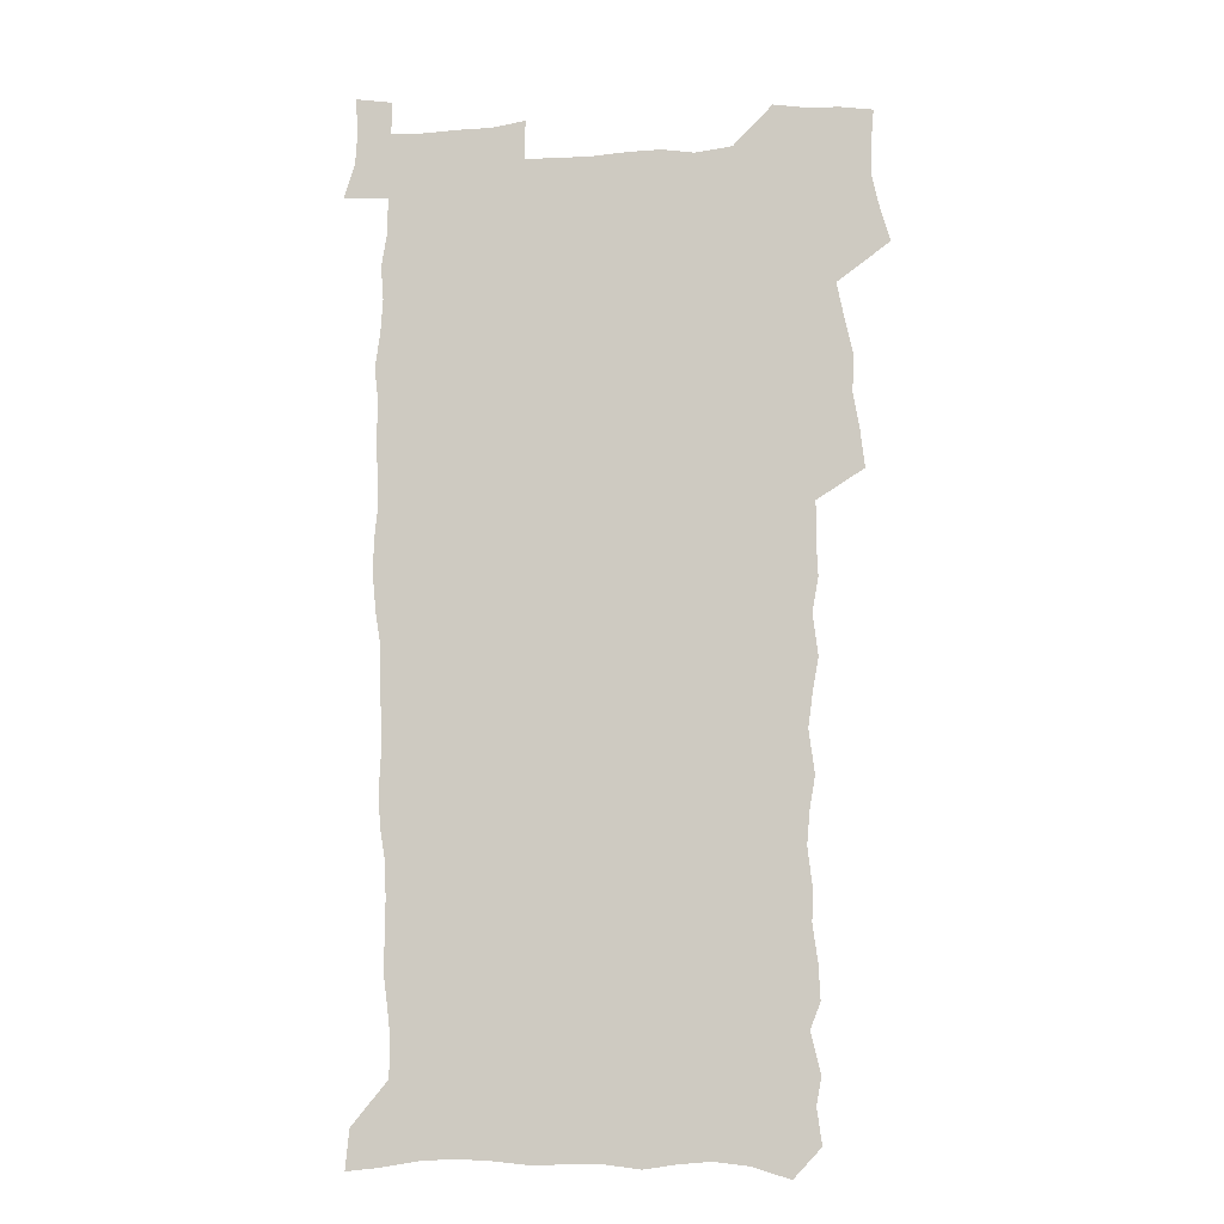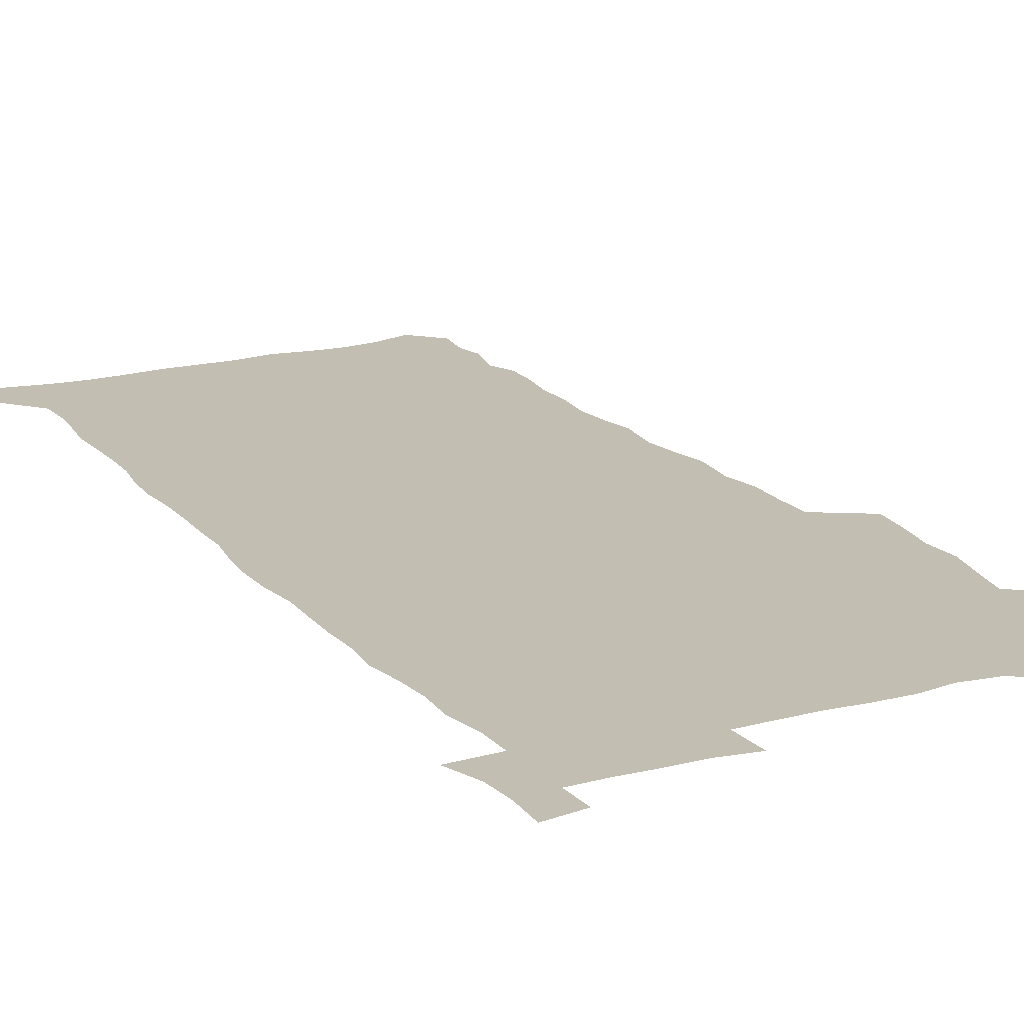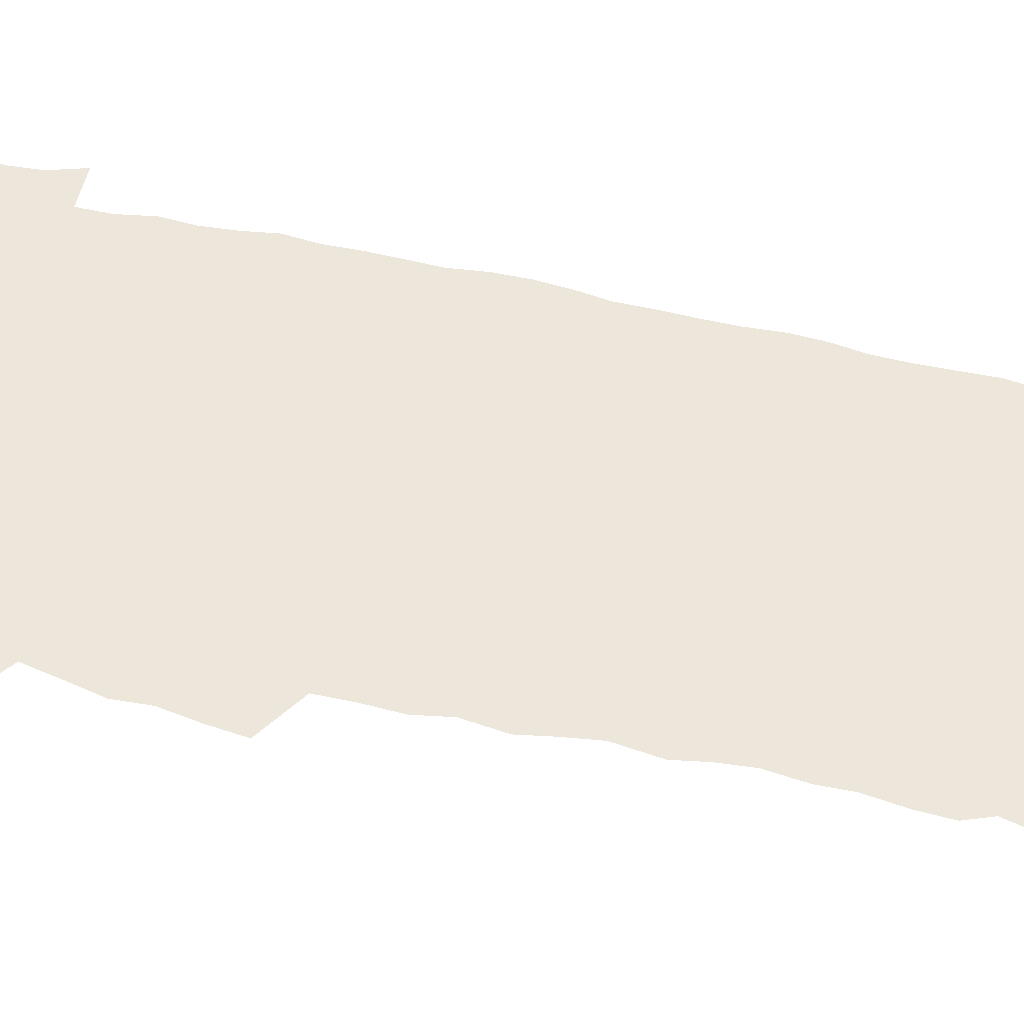
<metadata>
{"format":"obj","ext":"obj","renderer":"f3d","projection":"perspective","resolution":1024,"background":"white","views":[{"elev":-8.9,"azim":-171.4,"up":"+Y"},{"elev":17.5,"azim":152.3,"up":"+Z"},{"elev":51.7,"azim":-76.5,"up":"+Z"}]}
</metadata>
<code>
v 457.4 526.3 0
v 461.7 540.6 0
v 465 555.1 0
v 465 569.7 0
v 463.8 584.9 0
v 469.8 428.5 0
v 471.7 444.9 0
v 474.6 461.5 0
v 473.8 476.9 0
v 477.4 493.1 0
v 480.8 509.3 0
v 480.9 524 0
v 478 539.5 0
v 483.1 553.5 0
v 480.9 569.1 0
v 478 586.9 0
v 491.4 150.6 0
v 493.6 166.2 0
v 491.4 178.8 0
v 495.8 196.6 0
v 491.4 208.2 0
v 492.1 223.2 0
v 494.4 239.7 0
v 494 254.4 0
v 496.1 271.2 0
v 494.8 286 0
v 492.4 300.2 0
v 495 319.4 0
v 493 334.4 0
v 490.4 349.3 0
v 492.7 367.6 0
v 490 382.9 0
v 490.8 399.5 0
v 490.7 415.4 0
v 493.6 432.5 0
v 493.1 447.7 0
v 495.2 463.5 0
v 495.4 478.6 0
v 495.3 493.6 0
v 497.7 509.1 0
v 497.5 524 0
v 498.3 538.6 0
v 497.1 554.2 0
v 495.2 570.2 0
v 492.7 587.5 0
v 503.6 137.4 0
v 509.9 157.6 0
v 513.8 175.3 0
v 512 188 0
v 513.5 204.1 0
v 513.9 219.1 0
v 516.4 236 0
v 517 251.2 0
v 516.5 265.7 0
v 514.9 279.5 0
v 514.2 294.3 0
v 511 307.9 0
v 511.6 324.4 0
v 511.9 340.6 0
v 511.1 356.2 0
v 511.3 372.3 0
v 512.5 388.7 0
v 512.7 403.9 0
v 509.4 418.3 0
v 510.7 434.3 0
v 512.2 449.9 0
v 512.2 464.5 0
v 510.5 479.2 0
v 512.8 494.3 0
v 513.4 509.1 0
v 514.2 523.6 0
v 513.5 538.6 0
v 512 554.2 0
v 510.2 570.3 0
v 506.9 589.6 0
v 520.7 142.6 0
v 524.8 160.4 0
v 529.1 179.8 0
v 528.2 193.2 0
v 530.2 209.9 0
v 531.6 225.9 0
v 532.1 240.9 0
v 532.3 255.9 0
v 532 270.5 0
v 531.2 284.9 0
v 530.4 299.6 0
v 530 314.8 0
v 529.9 330.1 0
v 529.3 345.2 0
v 528.5 360.1 0
v 528.3 375.5 0
v 528.4 390.9 0
v 528.1 406 0
v 527.5 420.9 0
v 527.6 436 0
v 527 450.6 0
v 527.5 465.4 0
v 530.3 480.6 0
v 529.2 494.8 0
v 529.3 509.2 0
v 529.1 523.6 0
v 529.3 538 0
v 527.7 553.4 0
v 524.4 571.9 0
v 535.9 144.2 0
v 540.1 163.5 0
v 542.8 181.4 0
v 545.8 200.2 0
v 546.4 215.2 0
v 546.9 230.2 0
v 547 244.8 0
v 546.6 259 0
v 546.1 273.4 0
v 545.9 288.3 0
v 545.3 302.9 0
v 545.5 318.4 0
v 544.5 332.5 0
v 544.2 347.4 0
v 543.7 362.2 0
v 544.3 378.1 0
v 543.4 392.4 0
v 544.8 408.5 0
v 544 422.7 0
v 544.2 437.5 0
v 544.6 452.2 0
v 544.7 466.6 0
v 544.4 480.9 0
v 544.4 495.1 0
v 544.4 509.2 0
v 543.9 523.5 0
v 544.9 537.2 0
v 542.4 553.8 0
v 540.9 569.8 0
v 550.2 142.9 0
v 553.8 162.3 0
v 557.5 184.1 0
v 559.8 203 0
v 560.2 217.4 0
v 561 233 0
v 560.6 246.8 0
v 560.7 261.6 0
v 560.4 276 0
v 559.7 290.1 0
v 559.9 305.6 0
v 559.1 319.5 0
v 559.1 334.6 0
v 558.8 349.3 0
v 557.9 363 0
v 558.6 379.2 0
v 558.4 393.9 0
v 559.1 409.2 0
v 558.9 423.6 0
v 558.6 437.8 0
v 559.1 452.6 0
v 559.1 466.8 0
v 559 481.1 0
v 559 495.3 0
v 558.9 509.4 0
v 558.7 523.5 0
v 559 537.2 0
v 557.7 552.7 0
v 555.1 572 0
v 564.7 140.7 0
v 569.6 166.6 0
v 571.1 183.9 0
v 572.7 202.5 0
v 574.3 221 0
v 574.4 234.8 0
v 574.1 248.3 0
v 574.1 262.7 0
v 574.1 277.6 0
v 573.9 292.2 0
v 573.6 306.9 0
v 573.7 321.9 0
v 573.3 336.3 0
v 572.3 349.9 0
v 573.5 366.3 0
v 573.6 381.2 0
v 573.4 395.3 0
v 573.4 409.9 0
v 573.3 424.2 0
v 573.4 438.5 0
v 573.8 453.2 0
v 573.2 467.3 0
v 573.3 481.4 0
v 573.7 495.6 0
v 573.5 509.6 0
v 573.2 523.7 0
v 572.9 538 0
v 572 553.5 0
v 570.2 571.7 0
v 580.9 142.7 0
v 584 167.7 0
v 585.3 185.7 0
v 586.3 203.3 0
v 586.9 219.2 0
v 587.3 235.3 0
v 587.4 249.1 0
v 587.4 262.8 0
v 587.6 279.2 0
v 587.2 292.6 0
v 587.3 308 0
v 587.2 322.3 0
v 587.4 337.8 0
v 587.1 351.9 0
v 587.3 366.7 0
v 587.2 380.8 0
v 587.5 395.8 0
v 587.4 410 0
v 587.5 424.5 0
v 587.5 438.5 0
v 587.5 453.3 0
v 587.8 467.5 0
v 587.6 481.6 0
v 587.6 495.7 0
v 587.8 509.8 0
v 587.6 523.8 0
v 587.3 538.1 0
v 586.6 553.6 0
v 585.6 570.6 0
v 596.6 142.4 0
v 598.2 166.3 0
v 599.2 187.3 0
v 599.7 203.1 0
v 600 218.6 0
v 599.8 235.8 0
v 600.7 247.9 0
v 600.7 262.6 0
v 600.7 279 0
v 600.7 293.1 0
v 600.8 307.4 0
v 600.8 322 0
v 600.8 338.8 0
v 600.9 352 0
v 601.2 367.5 0
v 601.3 381.7 0
v 601.5 395.7 0
v 601.5 410.2 0
v 601.5 424.3 0
v 601.5 438.6 0
v 601.7 453.6 0
v 601.8 467.6 0
v 601.8 481.7 0
v 601.8 495.9 0
v 601.9 510 0
v 601.8 523.9 0
v 601.6 537.7 0
v 601.1 554.7 0
v 600.6 570.6 0
v 612.2 142.1 0
v 612.6 163.8 0
v 612.9 185.8 0
v 613.1 203.5 0
v 613.4 217.8 0
v 613.5 233.4 0
v 613.7 249.2 0
v 613.9 262.3 0
v 613.8 279.1 0
v 614 293.1 0
v 614.4 307 0
v 614.4 322.2 0
v 614.5 337.4 0
v 614.6 352.9 0
v 615 366.9 0
v 615.4 380.8 0
v 615.3 395.8 0
v 615.6 409.9 0
v 615.7 424.2 0
v 615.6 439 0
v 615.9 453.3 0
v 615.9 467.5 0
v 616 481.7 0
v 616.4 496 0
v 616.1 510.4 0
v 616.1 524.5 0
v 615.8 538.7 0
v 615.9 553.9 0
v 615.5 571 0
v 615.2 588.4 0
v 627.7 143.6 0
v 627 167.9 0
v 627.1 183.2 0
v 626.2 203.2 0
v 626.7 217.2 0
v 627.3 231.4 0
v 627.1 247.5 0
v 627.1 262.9 0
v 627.5 277.4 0
v 628 291.1 0
v 628.1 306.2 0
v 628.3 321.3 0
v 628.2 337 0
v 628.2 352 0
v 628.7 366.3 0
v 629.4 380.3 0
v 629.6 395 0
v 629.6 409.5 0
v 630.1 423.8 0
v 630.9 437.8 0
v 630.1 453.1 0
v 629.9 467.4 0
v 630.4 481.6 0
v 630.7 496 0
v 630.7 510.4 0
v 630.6 524.8 0
v 630.5 539.2 0
v 630.5 553.9 0
v 630.8 569.3 0
v 630.8 585.9 0
v 643 144.2 0
v 641.1 166.5 0
v 641 182.4 0
v 640.8 199 0
v 640.9 214.3 0
v 641 229.5 0
v 640.7 245.5 0
v 642.4 258.9 0
v 641.5 275.4 0
v 641 291.7 0
v 641.6 305.5 0
v 642.5 319.5 0
v 642.7 334.8 0
v 644.4 348.6 0
v 643.2 364.7 0
v 644.3 378.7 0
v 645.5 392.9 0
v 644.7 408.3 0
v 644.7 423.1 0
v 645.1 437.7 0
v 644.6 452.6 0
v 646.2 466.8 0
v 645.2 481.6 0
v 645.6 496 0
v 645.7 510.5 0
v 645.6 525 0
v 645.4 539.6 0
v 645.5 554.4 0
v 645.5 569.2 0
v 645.7 585.8 0
v 658.1 143.1 0
v 654.7 166.1 0
v 655.4 180.1 0
v 655.8 195 0
v 655.3 211.3 0
v 655 227 0
v 655.7 241.6 0
v 656.4 256.4 0
v 656.3 272 0
v 657.3 286.7 0
v 657.9 301.4 0
v 656.9 317.4 0
v 659 331.1 0
v 659.9 345.7 0
v 658.2 362.4 0
v 659.9 376.5 0
v 660.9 391.2 0
v 660 406.9 0
v 660.2 421.7 0
v 661.2 436.3 0
v 660.9 451.3 0
v 662.3 465.9 0
v 661.3 481.1 0
v 661.1 495.8 0
v 661.2 510.5 0
v 662.2 525.4 0
v 661.2 540.3 0
v 660.8 555.2 0
v 660.2 569.6 0
v 660.6 585.1 0
v 673.7 140.3 0
v 670.9 160.5 0
v 670.5 176.1 0
v 670.1 192 0
v 671.5 205.8 0
v 673.4 219.7 0
v 673.1 235.3 0
v 672.9 250.9 0
v 673.4 266 0
v 675.7 280 0
v 676.7 294.9 0
v 675.8 311.2 0
v 676.1 326.7 0
v 676.7 341.9 0
v 676.8 357.7 0
v 679.1 372.2 0
v 680.5 387.2 0
v 680.4 402.8 0
v 678.7 419.1 0
v 679.4 434.2 0
v 679.9 449.5 0
v 679.5 464.8 0
v 681.2 479.8 0
v 678.9 495.4 0
v 677.9 510.4 0
v 679 525.4 0
v 676.3 541.2 0
v 676.4 556.3 0
v 675.5 570.6 0
v 675.4 585.4 0
v 675.2 600.1 0
v 688.6 138.7 0
v 686.8 156.3 0
v 696.5 556.9 0
v 691.6 572.3 0
v 690.6 586.6 0
v 691.6 602.5 0
f 11 12 1
f 1 12 2
f 12 13 2
f 2 13 3
f 13 14 3
f 3 14 4
f 14 15 4
f 4 15 5
f 15 16 5
f 34 35 6
f 6 35 7
f 35 36 7
f 7 36 8
f 36 37 8
f 8 37 9
f 37 38 9
f 9 38 10
f 38 39 10
f 10 39 11
f 39 40 11
f 11 40 12
f 40 41 12
f 12 41 13
f 41 42 13
f 13 42 14
f 42 43 14
f 14 43 15
f 43 44 15
f 15 44 16
f 44 45 16
f 46 47 17
f 17 47 18
f 47 48 18
f 18 48 19
f 48 49 19
f 19 49 20
f 49 50 20
f 20 50 21
f 50 51 21
f 21 51 22
f 51 52 22
f 22 52 23
f 52 53 23
f 23 53 24
f 53 54 24
f 24 54 25
f 54 55 25
f 25 55 26
f 55 56 26
f 26 56 27
f 56 57 27
f 27 57 28
f 57 58 28
f 28 58 29
f 58 59 29
f 29 59 30
f 59 60 30
f 30 60 31
f 60 61 31
f 31 61 32
f 61 62 32
f 32 62 33
f 62 63 33
f 33 63 34
f 63 64 34
f 34 64 35
f 64 65 35
f 35 65 36
f 65 66 36
f 36 66 37
f 66 67 37
f 37 67 38
f 67 68 38
f 38 68 39
f 68 69 39
f 39 69 40
f 69 70 40
f 40 70 41
f 70 71 41
f 41 71 42
f 71 72 42
f 42 72 43
f 72 73 43
f 43 73 44
f 73 74 44
f 44 74 45
f 74 75 45
f 46 76 47
f 76 77 47
f 47 77 48
f 77 78 48
f 48 78 49
f 78 79 49
f 49 79 50
f 79 80 50
f 50 80 51
f 80 81 51
f 51 81 52
f 81 82 52
f 52 82 53
f 82 83 53
f 53 83 54
f 83 84 54
f 54 84 55
f 84 85 55
f 55 85 56
f 85 86 56
f 56 86 57
f 86 87 57
f 57 87 58
f 87 88 58
f 58 88 59
f 88 89 59
f 59 89 60
f 89 90 60
f 60 90 61
f 90 91 61
f 61 91 62
f 91 92 62
f 62 92 63
f 92 93 63
f 63 93 64
f 93 94 64
f 64 94 65
f 94 95 65
f 65 95 66
f 95 96 66
f 66 96 67
f 96 97 67
f 67 97 68
f 97 98 68
f 68 98 69
f 98 99 69
f 69 99 70
f 99 100 70
f 70 100 71
f 100 101 71
f 71 101 72
f 101 102 72
f 72 102 73
f 102 103 73
f 73 103 74
f 103 104 74
f 74 104 75
f 76 105 77
f 105 106 77
f 77 106 78
f 106 107 78
f 78 107 79
f 107 108 79
f 79 108 80
f 108 109 80
f 80 109 81
f 109 110 81
f 81 110 82
f 110 111 82
f 82 111 83
f 111 112 83
f 83 112 84
f 112 113 84
f 84 113 85
f 113 114 85
f 85 114 86
f 114 115 86
f 86 115 87
f 115 116 87
f 87 116 88
f 116 117 88
f 88 117 89
f 117 118 89
f 89 118 90
f 118 119 90
f 90 119 91
f 119 120 91
f 91 120 92
f 120 121 92
f 92 121 93
f 121 122 93
f 93 122 94
f 122 123 94
f 94 123 95
f 123 124 95
f 95 124 96
f 124 125 96
f 96 125 97
f 125 126 97
f 97 126 98
f 126 127 98
f 98 127 99
f 127 128 99
f 99 128 100
f 128 129 100
f 100 129 101
f 129 130 101
f 101 130 102
f 130 131 102
f 102 131 103
f 131 132 103
f 103 132 104
f 132 133 104
f 105 134 106
f 134 135 106
f 106 135 107
f 135 136 107
f 107 136 108
f 136 137 108
f 108 137 109
f 137 138 109
f 109 138 110
f 138 139 110
f 110 139 111
f 139 140 111
f 111 140 112
f 140 141 112
f 112 141 113
f 141 142 113
f 113 142 114
f 142 143 114
f 114 143 115
f 143 144 115
f 115 144 116
f 144 145 116
f 116 145 117
f 145 146 117
f 117 146 118
f 146 147 118
f 118 147 119
f 147 148 119
f 119 148 120
f 148 149 120
f 120 149 121
f 149 150 121
f 121 150 122
f 150 151 122
f 122 151 123
f 151 152 123
f 123 152 124
f 152 153 124
f 124 153 125
f 153 154 125
f 125 154 126
f 154 155 126
f 126 155 127
f 155 156 127
f 127 156 128
f 156 157 128
f 128 157 129
f 157 158 129
f 129 158 130
f 158 159 130
f 130 159 131
f 159 160 131
f 131 160 132
f 160 161 132
f 132 161 133
f 161 162 133
f 134 163 135
f 163 164 135
f 135 164 136
f 164 165 136
f 136 165 137
f 165 166 137
f 137 166 138
f 166 167 138
f 138 167 139
f 167 168 139
f 139 168 140
f 168 169 140
f 140 169 141
f 169 170 141
f 141 170 142
f 170 171 142
f 142 171 143
f 171 172 143
f 143 172 144
f 172 173 144
f 144 173 145
f 173 174 145
f 145 174 146
f 174 175 146
f 146 175 147
f 175 176 147
f 147 176 148
f 176 177 148
f 148 177 149
f 177 178 149
f 149 178 150
f 178 179 150
f 150 179 151
f 179 180 151
f 151 180 152
f 180 181 152
f 152 181 153
f 181 182 153
f 153 182 154
f 182 183 154
f 154 183 155
f 183 184 155
f 155 184 156
f 184 185 156
f 156 185 157
f 185 186 157
f 157 186 158
f 186 187 158
f 158 187 159
f 187 188 159
f 159 188 160
f 188 189 160
f 160 189 161
f 189 190 161
f 161 190 162
f 190 191 162
f 163 192 164
f 192 193 164
f 164 193 165
f 193 194 165
f 165 194 166
f 194 195 166
f 166 195 167
f 195 196 167
f 167 196 168
f 196 197 168
f 168 197 169
f 197 198 169
f 169 198 170
f 198 199 170
f 170 199 171
f 199 200 171
f 171 200 172
f 200 201 172
f 172 201 173
f 201 202 173
f 173 202 174
f 202 203 174
f 174 203 175
f 203 204 175
f 175 204 176
f 204 205 176
f 176 205 177
f 205 206 177
f 177 206 178
f 206 207 178
f 178 207 179
f 207 208 179
f 179 208 180
f 208 209 180
f 180 209 181
f 209 210 181
f 181 210 182
f 210 211 182
f 182 211 183
f 211 212 183
f 183 212 184
f 212 213 184
f 184 213 185
f 213 214 185
f 185 214 186
f 214 215 186
f 186 215 187
f 215 216 187
f 187 216 188
f 216 217 188
f 188 217 189
f 217 218 189
f 189 218 190
f 218 219 190
f 190 219 191
f 219 220 191
f 192 221 193
f 221 222 193
f 193 222 194
f 222 223 194
f 194 223 195
f 223 224 195
f 195 224 196
f 224 225 196
f 196 225 197
f 225 226 197
f 197 226 198
f 226 227 198
f 198 227 199
f 227 228 199
f 199 228 200
f 228 229 200
f 200 229 201
f 229 230 201
f 201 230 202
f 230 231 202
f 202 231 203
f 231 232 203
f 203 232 204
f 232 233 204
f 204 233 205
f 233 234 205
f 205 234 206
f 234 235 206
f 206 235 207
f 235 236 207
f 207 236 208
f 236 237 208
f 208 237 209
f 237 238 209
f 209 238 210
f 238 239 210
f 210 239 211
f 239 240 211
f 211 240 212
f 240 241 212
f 212 241 213
f 241 242 213
f 213 242 214
f 242 243 214
f 214 243 215
f 243 244 215
f 215 244 216
f 244 245 216
f 216 245 217
f 245 246 217
f 217 246 218
f 246 247 218
f 218 247 219
f 247 248 219
f 219 248 220
f 248 249 220
f 221 250 222
f 250 251 222
f 222 251 223
f 251 252 223
f 223 252 224
f 252 253 224
f 224 253 225
f 253 254 225
f 225 254 226
f 254 255 226
f 226 255 227
f 255 256 227
f 227 256 228
f 256 257 228
f 228 257 229
f 257 258 229
f 229 258 230
f 258 259 230
f 230 259 231
f 259 260 231
f 231 260 232
f 260 261 232
f 232 261 233
f 261 262 233
f 233 262 234
f 262 263 234
f 234 263 235
f 263 264 235
f 235 264 236
f 264 265 236
f 236 265 237
f 265 266 237
f 237 266 238
f 266 267 238
f 238 267 239
f 267 268 239
f 239 268 240
f 268 269 240
f 240 269 241
f 269 270 241
f 241 270 242
f 270 271 242
f 242 271 243
f 271 272 243
f 243 272 244
f 272 273 244
f 244 273 245
f 273 274 245
f 245 274 246
f 274 275 246
f 246 275 247
f 275 276 247
f 247 276 248
f 276 277 248
f 248 277 249
f 277 278 249
f 250 280 251
f 280 281 251
f 251 281 252
f 281 282 252
f 252 282 253
f 282 283 253
f 253 283 254
f 283 284 254
f 254 284 255
f 284 285 255
f 255 285 256
f 285 286 256
f 256 286 257
f 286 287 257
f 257 287 258
f 287 288 258
f 258 288 259
f 288 289 259
f 259 289 260
f 289 290 260
f 260 290 261
f 290 291 261
f 261 291 262
f 291 292 262
f 262 292 263
f 292 293 263
f 263 293 264
f 293 294 264
f 264 294 265
f 294 295 265
f 265 295 266
f 295 296 266
f 266 296 267
f 296 297 267
f 267 297 268
f 297 298 268
f 268 298 269
f 298 299 269
f 269 299 270
f 299 300 270
f 270 300 271
f 300 301 271
f 271 301 272
f 301 302 272
f 272 302 273
f 302 303 273
f 273 303 274
f 303 304 274
f 274 304 275
f 304 305 275
f 275 305 276
f 305 306 276
f 276 306 277
f 306 307 277
f 277 307 278
f 307 308 278
f 278 308 279
f 308 309 279
f 280 310 281
f 310 311 281
f 281 311 282
f 311 312 282
f 282 312 283
f 312 313 283
f 283 313 284
f 313 314 284
f 284 314 285
f 314 315 285
f 285 315 286
f 315 316 286
f 286 316 287
f 316 317 287
f 287 317 288
f 317 318 288
f 288 318 289
f 318 319 289
f 289 319 290
f 319 320 290
f 290 320 291
f 320 321 291
f 291 321 292
f 321 322 292
f 292 322 293
f 322 323 293
f 293 323 294
f 323 324 294
f 294 324 295
f 324 325 295
f 295 325 296
f 325 326 296
f 296 326 297
f 326 327 297
f 297 327 298
f 327 328 298
f 298 328 299
f 328 329 299
f 299 329 300
f 329 330 300
f 300 330 301
f 330 331 301
f 301 331 302
f 331 332 302
f 302 332 303
f 332 333 303
f 303 333 304
f 333 334 304
f 304 334 305
f 334 335 305
f 305 335 306
f 335 336 306
f 306 336 307
f 336 337 307
f 307 337 308
f 337 338 308
f 308 338 309
f 338 339 309
f 310 340 311
f 340 341 311
f 311 341 312
f 341 342 312
f 312 342 313
f 342 343 313
f 313 343 314
f 343 344 314
f 314 344 315
f 344 345 315
f 315 345 316
f 345 346 316
f 316 346 317
f 346 347 317
f 317 347 318
f 347 348 318
f 318 348 319
f 348 349 319
f 319 349 320
f 349 350 320
f 320 350 321
f 350 351 321
f 321 351 322
f 351 352 322
f 322 352 323
f 352 353 323
f 323 353 324
f 353 354 324
f 324 354 325
f 354 355 325
f 325 355 326
f 355 356 326
f 326 356 327
f 356 357 327
f 327 357 328
f 357 358 328
f 328 358 329
f 358 359 329
f 329 359 330
f 359 360 330
f 330 360 331
f 360 361 331
f 331 361 332
f 361 362 332
f 332 362 333
f 362 363 333
f 333 363 334
f 363 364 334
f 334 364 335
f 364 365 335
f 335 365 336
f 365 366 336
f 336 366 337
f 366 367 337
f 337 367 338
f 367 368 338
f 338 368 339
f 368 369 339
f 340 370 341
f 370 371 341
f 341 371 342
f 371 372 342
f 342 372 343
f 372 373 343
f 343 373 344
f 373 374 344
f 344 374 345
f 374 375 345
f 345 375 346
f 375 376 346
f 346 376 347
f 376 377 347
f 347 377 348
f 377 378 348
f 348 378 349
f 378 379 349
f 349 379 350
f 379 380 350
f 350 380 351
f 380 381 351
f 351 381 352
f 381 382 352
f 352 382 353
f 382 383 353
f 353 383 354
f 383 384 354
f 354 384 355
f 384 385 355
f 355 385 356
f 385 386 356
f 356 386 357
f 386 387 357
f 357 387 358
f 387 388 358
f 358 388 359
f 388 389 359
f 359 389 360
f 389 390 360
f 360 390 361
f 390 391 361
f 361 391 362
f 391 392 362
f 362 392 363
f 392 393 363
f 363 393 364
f 393 394 364
f 364 394 365
f 394 395 365
f 365 395 366
f 395 396 366
f 366 396 367
f 396 397 367
f 367 397 368
f 397 398 368
f 368 398 369
f 398 399 369
f 370 401 371
f 401 402 371
f 371 402 372
f 397 403 398
f 403 404 398
f 398 404 399
f 404 405 399
f 399 405 400
f 405 406 400

</code>
